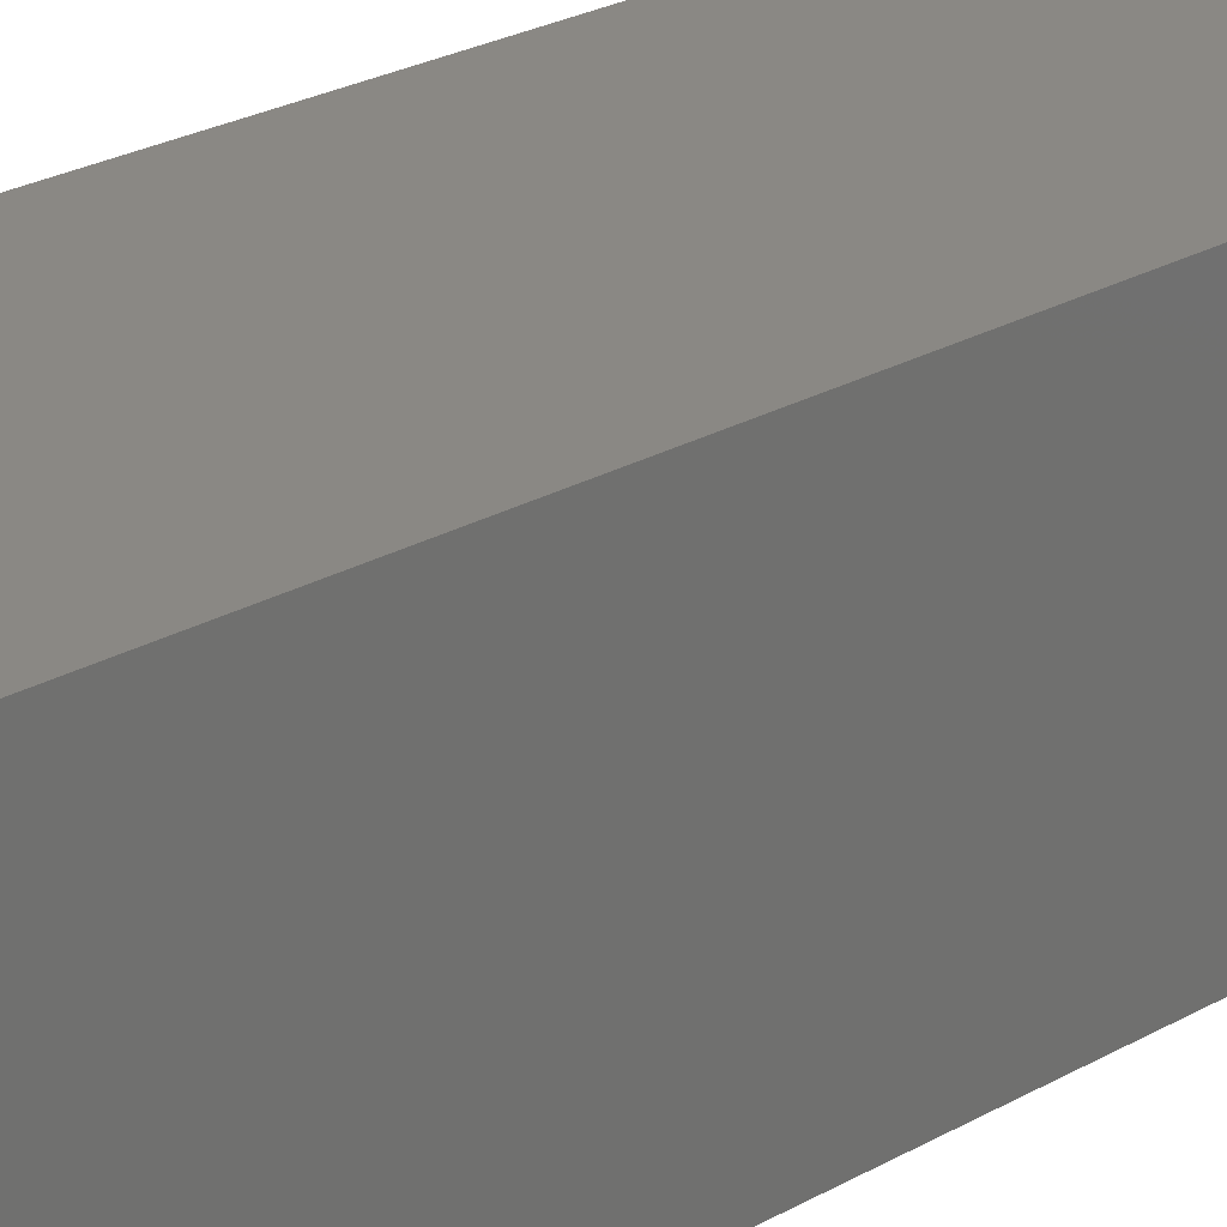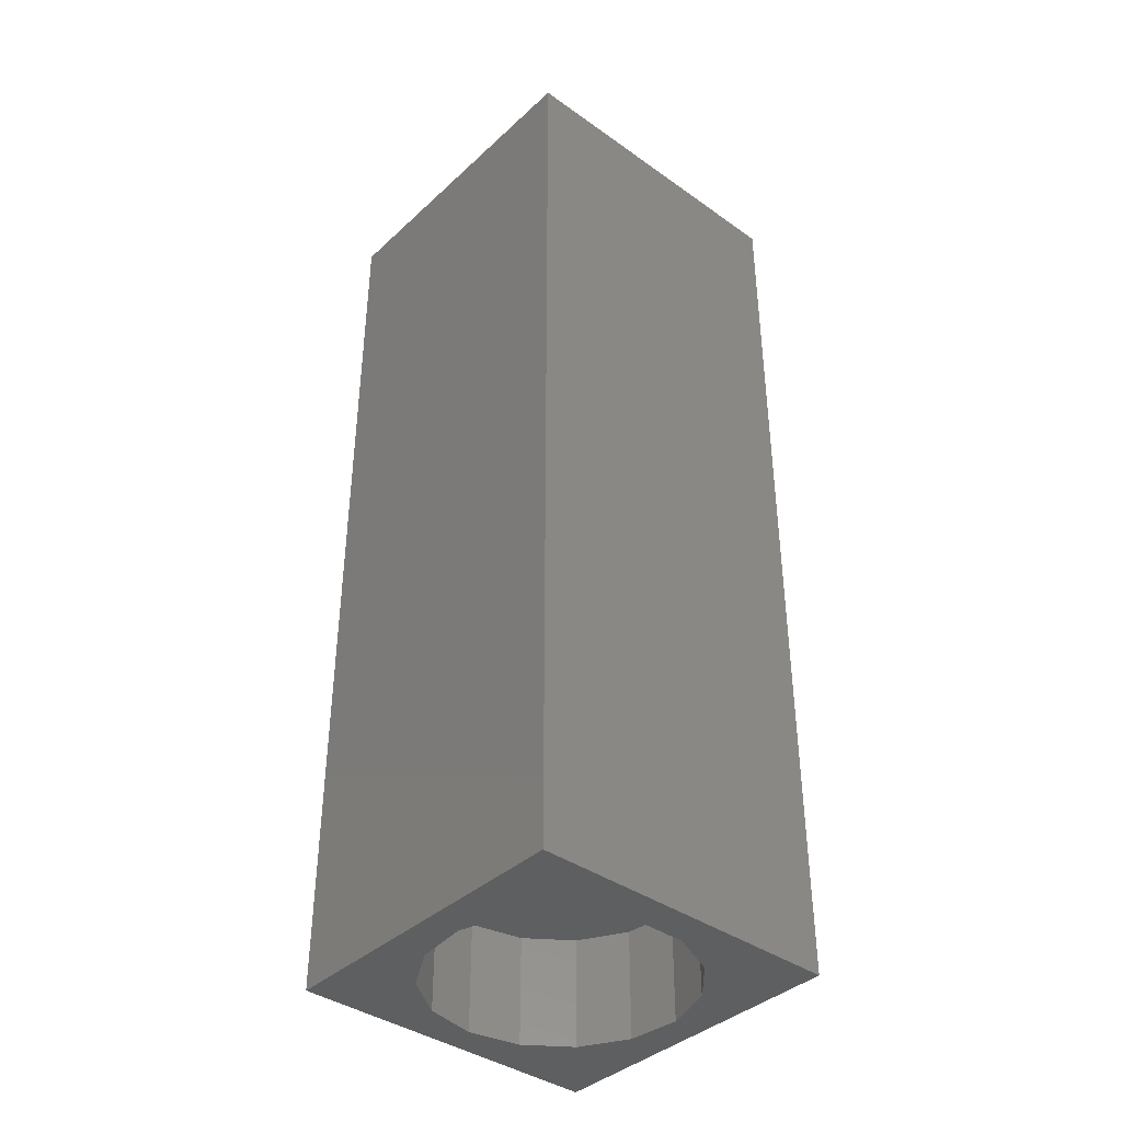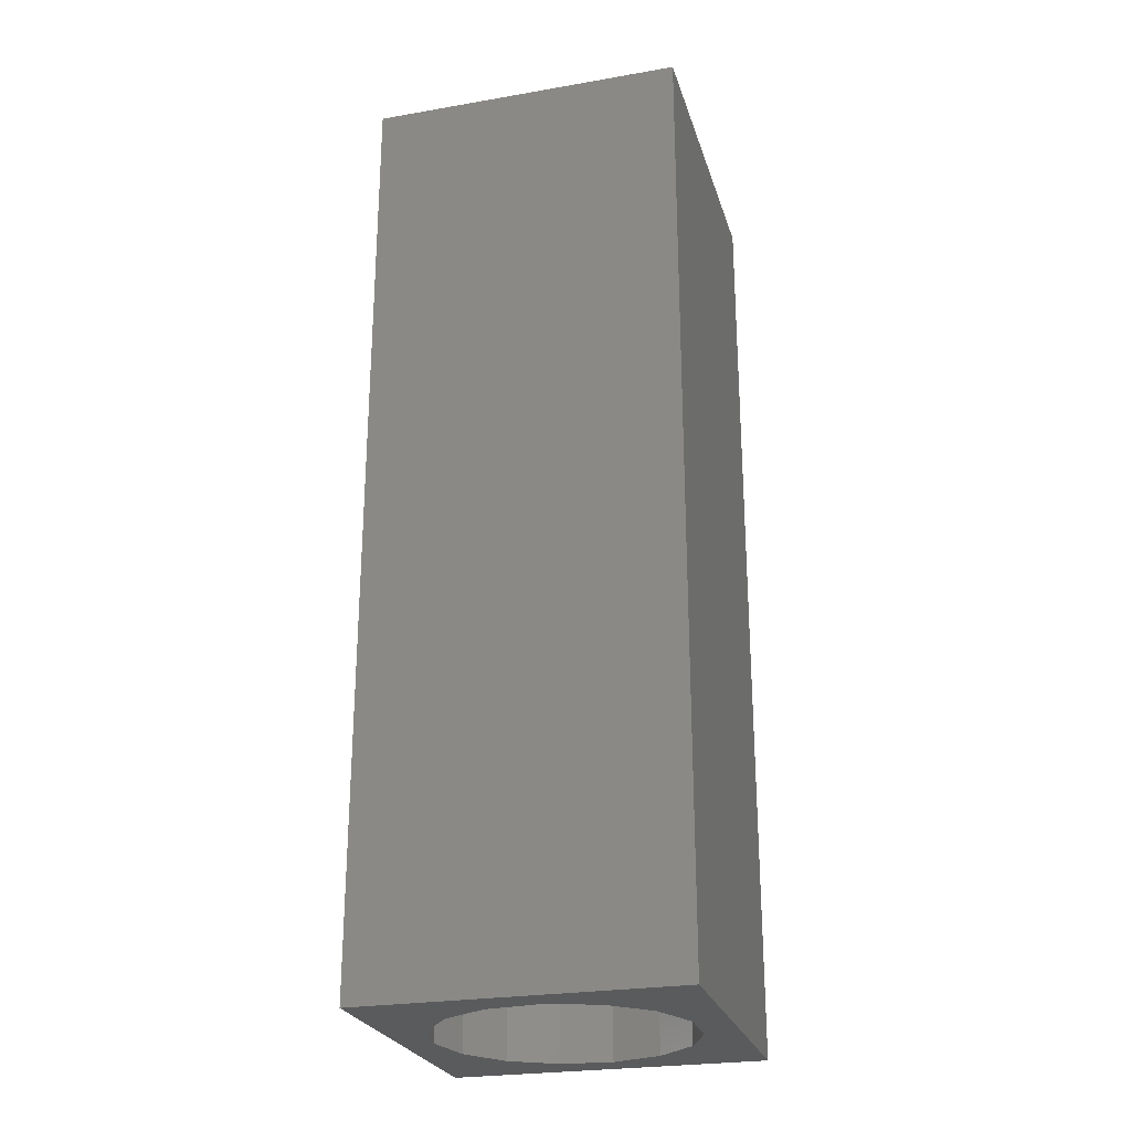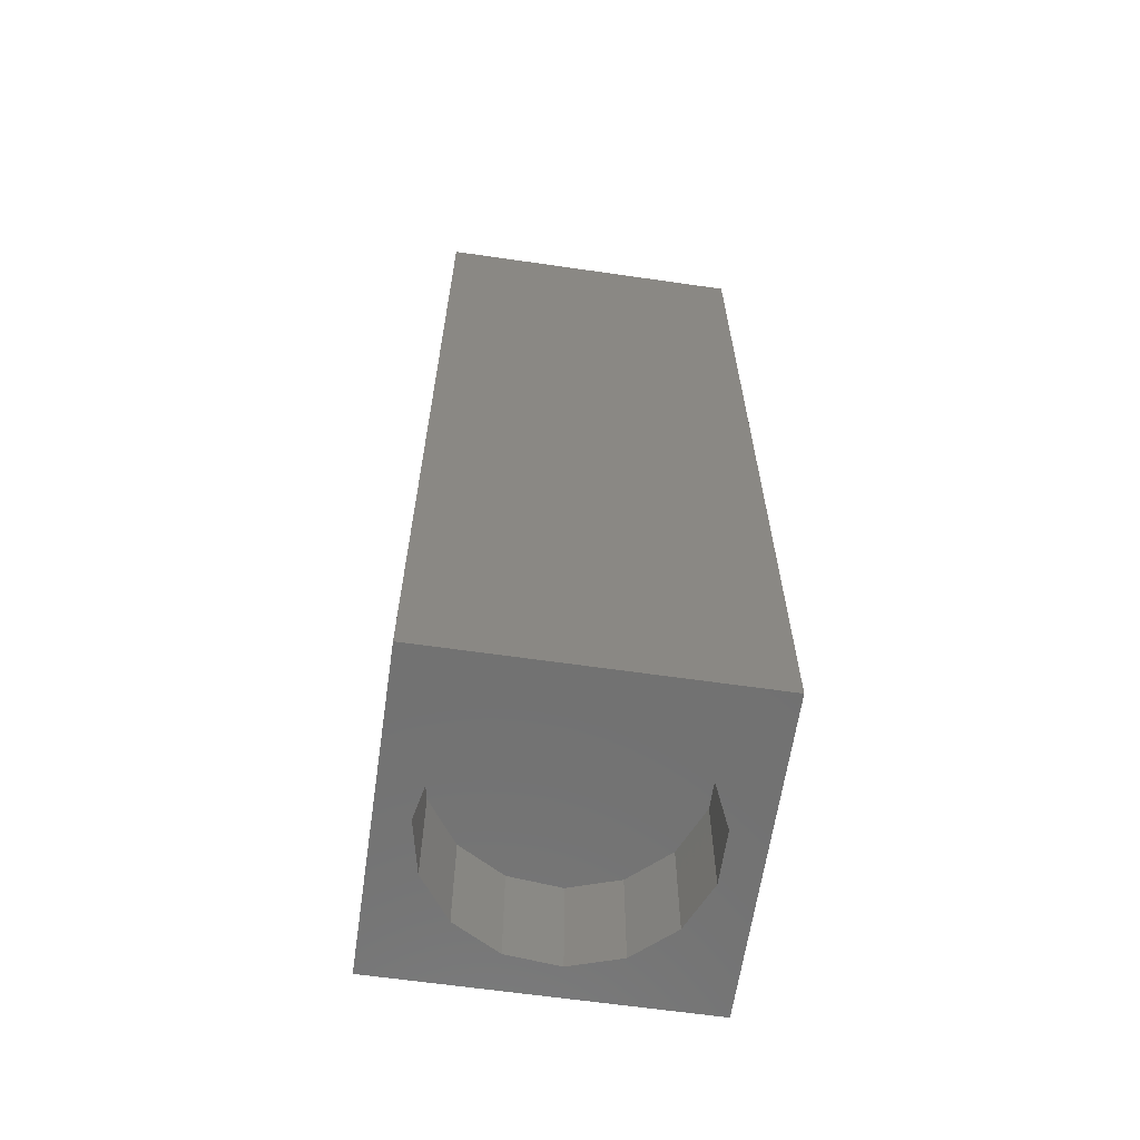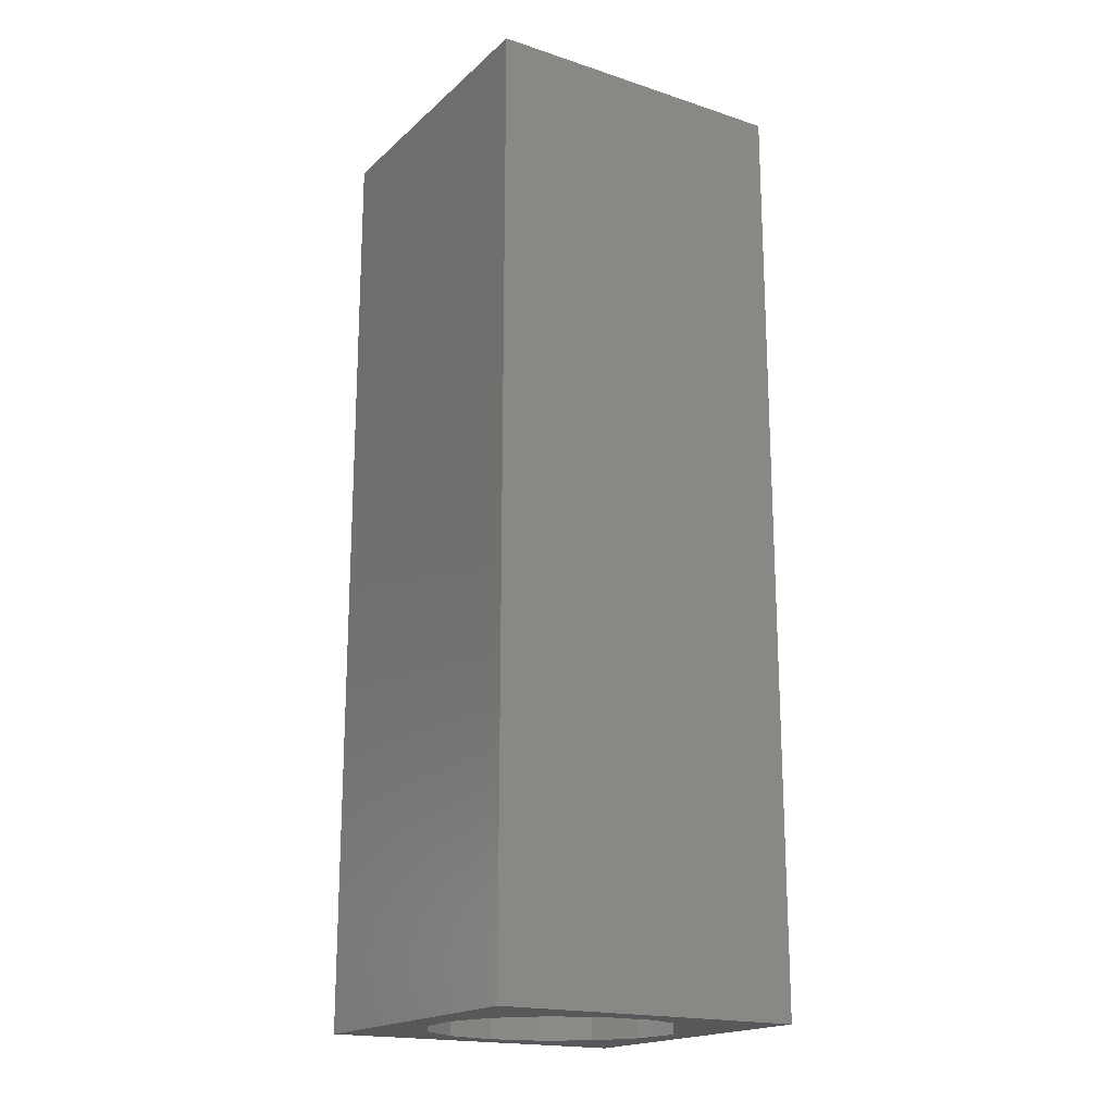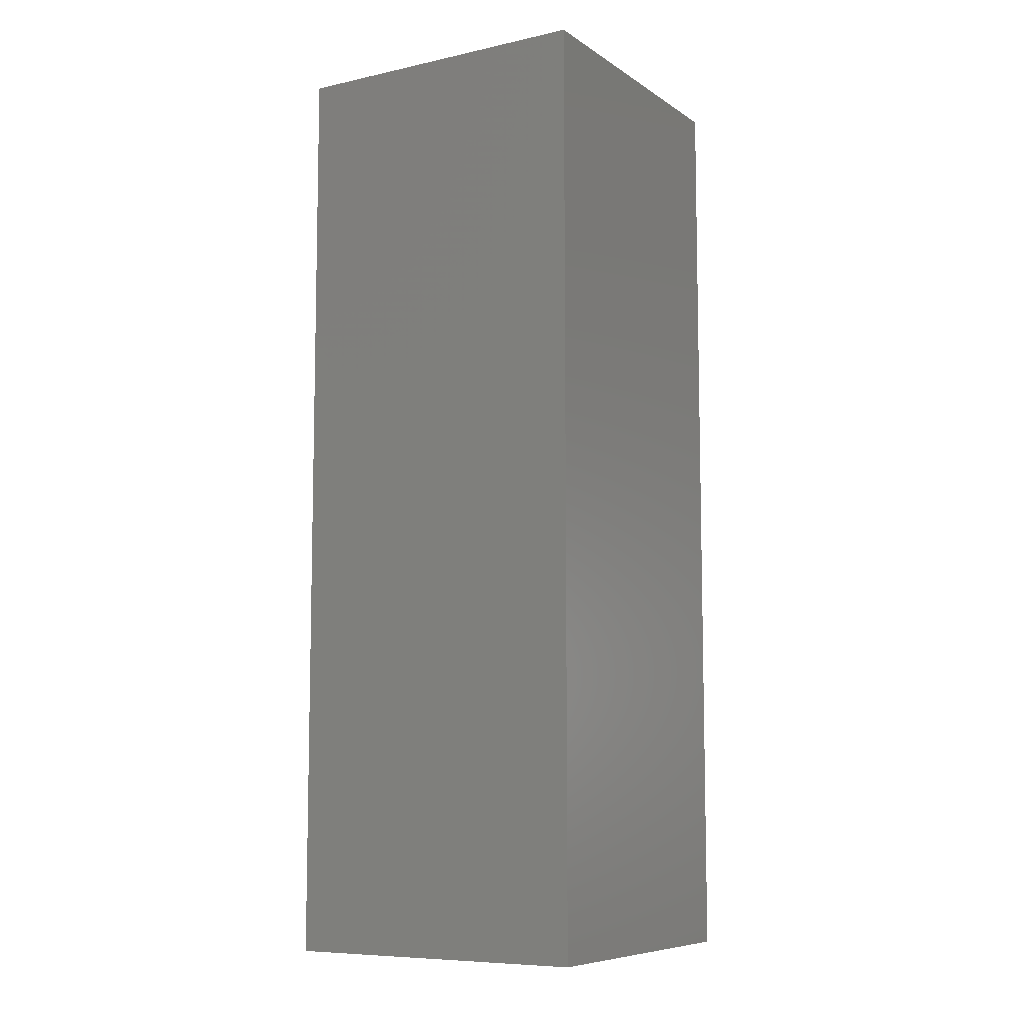
<metadata>
{"format":"stl","ext":"stl","renderer":"f3d","projection":"perspective","resolution":1024,"background":"white","views":[{"elev":27.1,"azim":-130.7,"up":"+Y"},{"elev":-39.3,"azim":-131.4,"up":"+Z"},{"elev":-25.4,"azim":-164.5,"up":"+Z"},{"elev":-63.2,"azim":171.7,"up":"+Z"},{"elev":-18.6,"azim":-121.9,"up":"+Z"},{"elev":-8.2,"azim":31.1,"up":"+Z"}]}
</metadata>
<code>
# stl→obj: 38 verts, 72 faces
v 5 0 15
v 5 5 0
v 5 5 15
v 5 0 0
v 0 5 15
v 0 0 15
v 4.5 2.5 0
v 4.327 1.687 0
v 3.838 1.014 0
v 3.118 0.5979 0
v 2.291 0.511 0
v 0.5437 2.084 0
v 0 0 0
v 0.5437 2.916 0
v 0.882 1.324 0
v 1.5 0.7679 0
v 4.327 3.313 0
v 3.838 3.986 0
v 3.118 4.402 0
v 2.291 4.489 0
v 0 5 0
v 1.5 4.232 0
v 0.882 3.676 0
v 0.5437 2.084 1.73
v 0.5437 2.916 1.73
v 3.838 3.986 1.73
v 4.327 3.313 1.73
v 4.5 2.5 1.73
v 3.118 4.402 1.73
v 2.291 4.489 1.73
v 3.118 0.5979 1.73
v 3.838 1.014 1.73
v 1.5 4.232 1.73
v 0.882 3.676 1.73
v 4.327 1.687 1.73
v 2.291 0.511 1.73
v 1.5 0.7679 1.73
v 0.882 1.324 1.73
f 1 2 3
f 2 1 4
f 5 1 3
f 1 5 6
f 4 7 2
f 4 8 7
f 4 9 8
f 4 10 9
f 4 11 10
f 12 13 14
f 15 13 12
f 16 13 15
f 11 13 16
f 13 11 4
f 17 2 7
f 18 2 17
f 19 2 18
f 20 2 19
f 20 21 2
f 22 21 20
f 23 21 22
f 14 21 23
f 21 14 13
f 13 5 21
f 5 13 6
f 2 5 3
f 5 2 21
f 13 1 6
f 1 13 4
f 24 14 25
f 14 24 12
f 17 26 18
f 26 17 27
f 7 27 17
f 27 7 28
f 19 26 29
f 26 19 18
f 20 29 30
f 29 20 19
f 9 31 32
f 31 9 10
f 23 33 34
f 33 23 22
f 25 23 34
f 23 25 14
f 9 35 8
f 35 9 32
f 8 28 7
f 28 8 35
f 22 30 33
f 30 22 20
f 10 36 31
f 36 10 11
f 35 27 28
f 32 27 35
f 32 26 27
f 31 26 32
f 31 29 26
f 36 29 31
f 36 30 29
f 37 30 36
f 37 33 30
f 38 33 37
f 38 34 33
f 24 34 38
f 34 24 25
f 16 38 37
f 38 16 15
f 38 12 24
f 12 38 15
f 11 37 36
f 37 11 16

</code>
